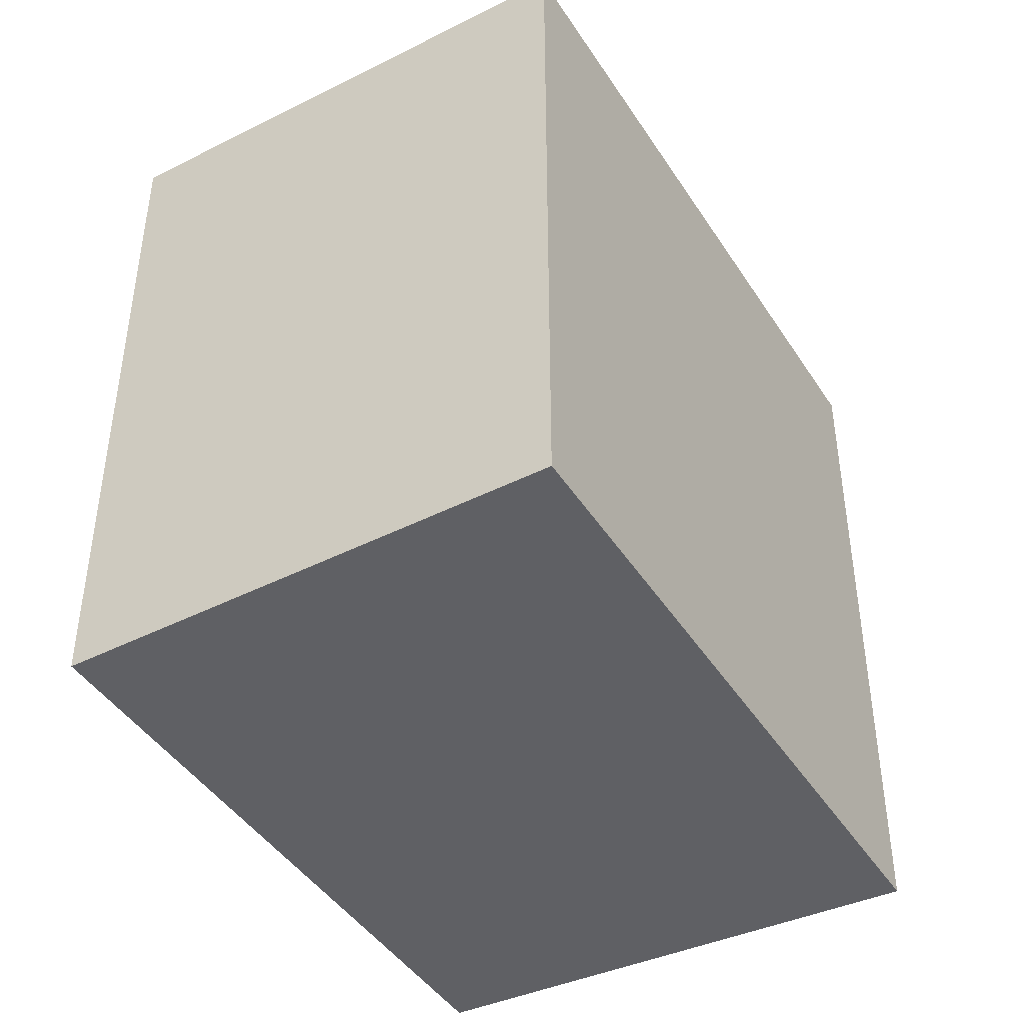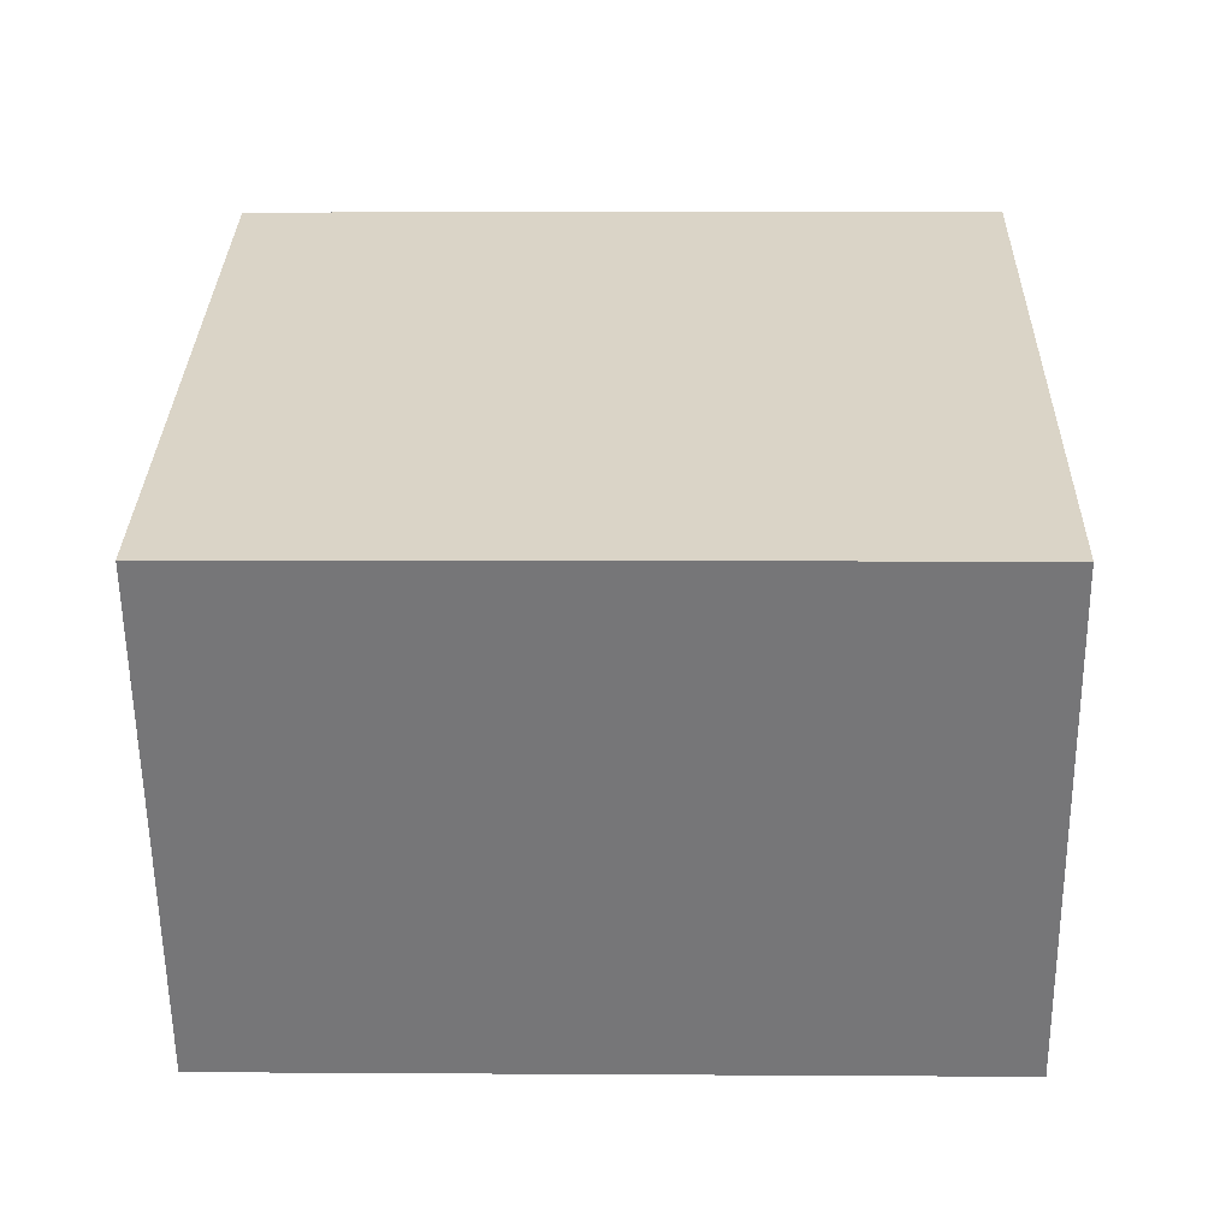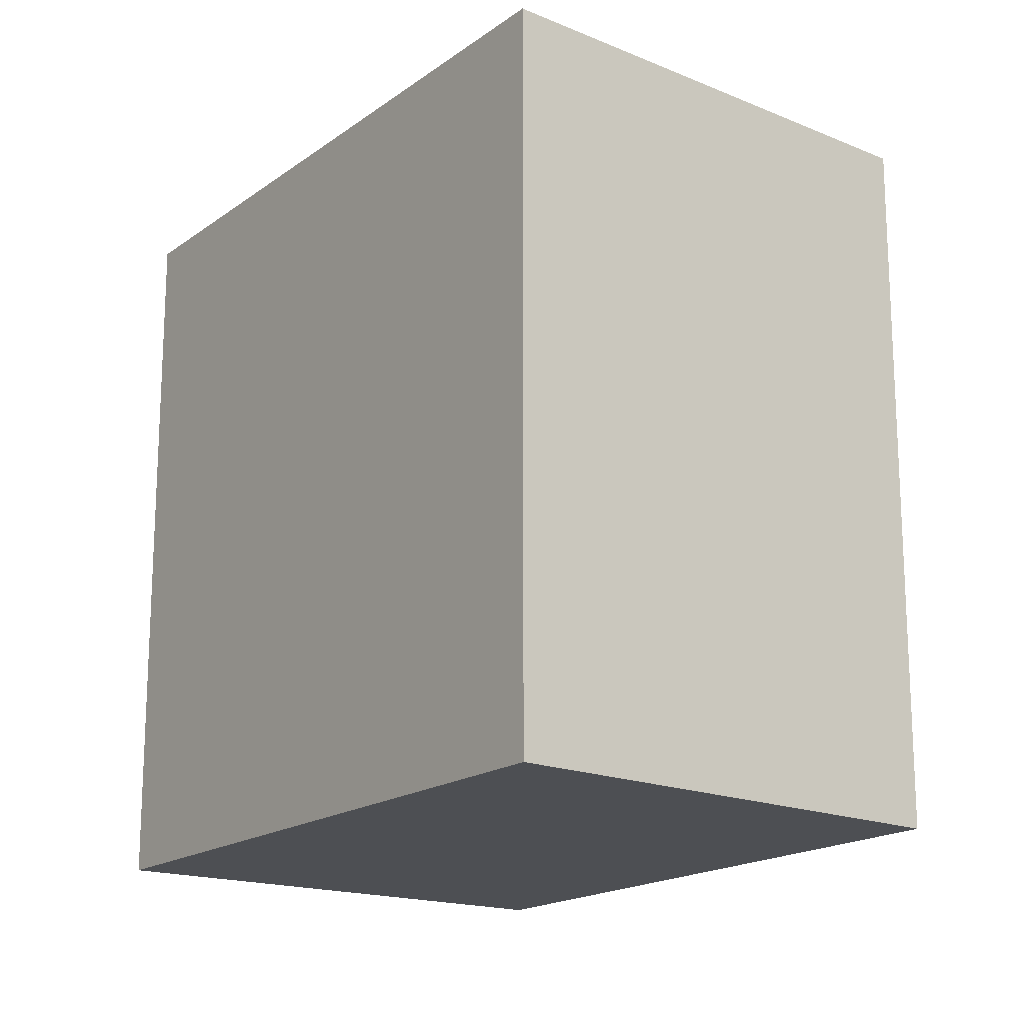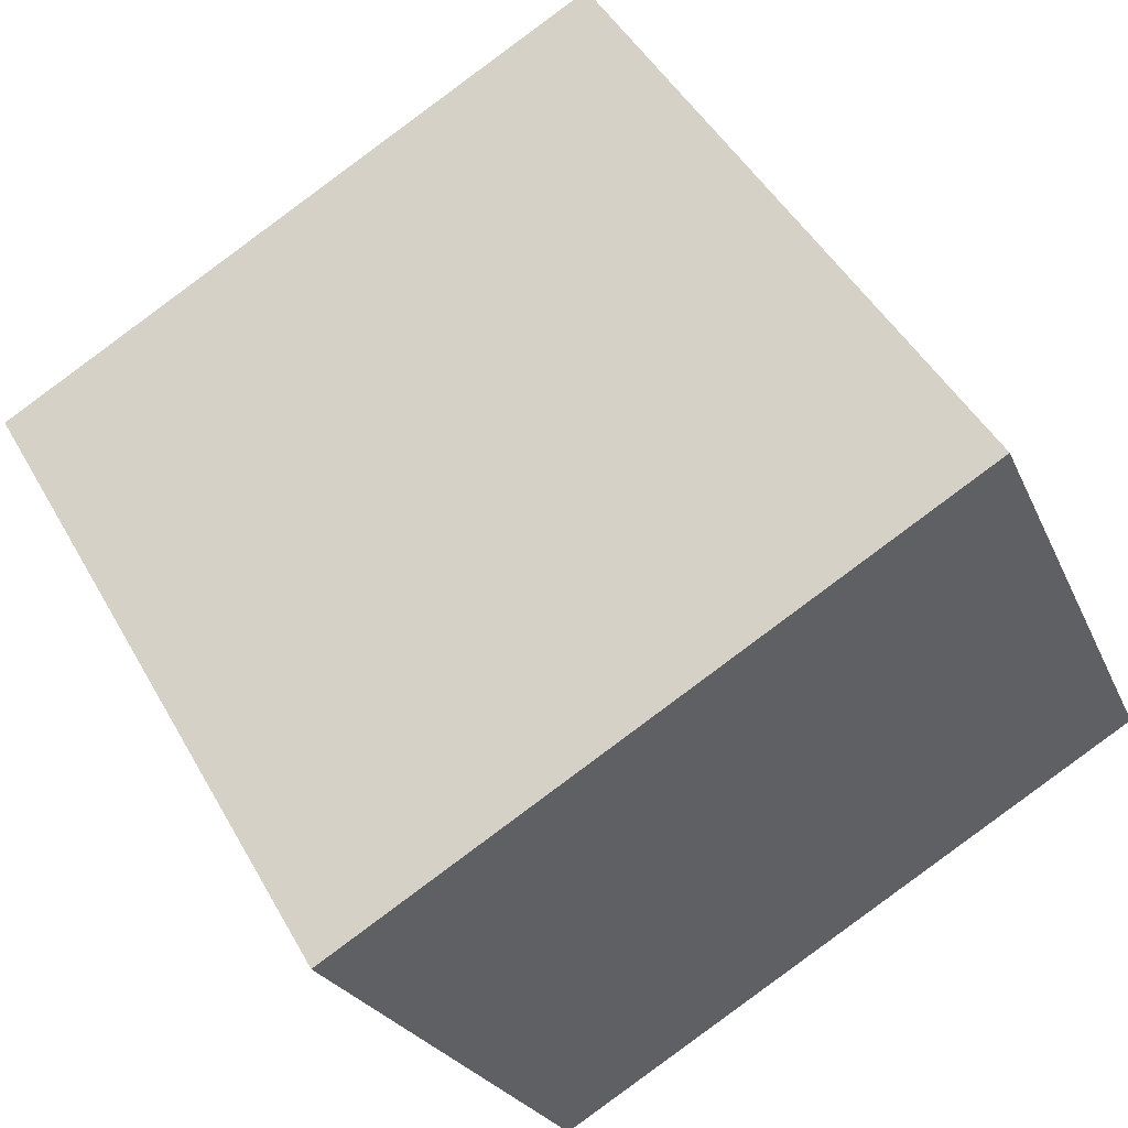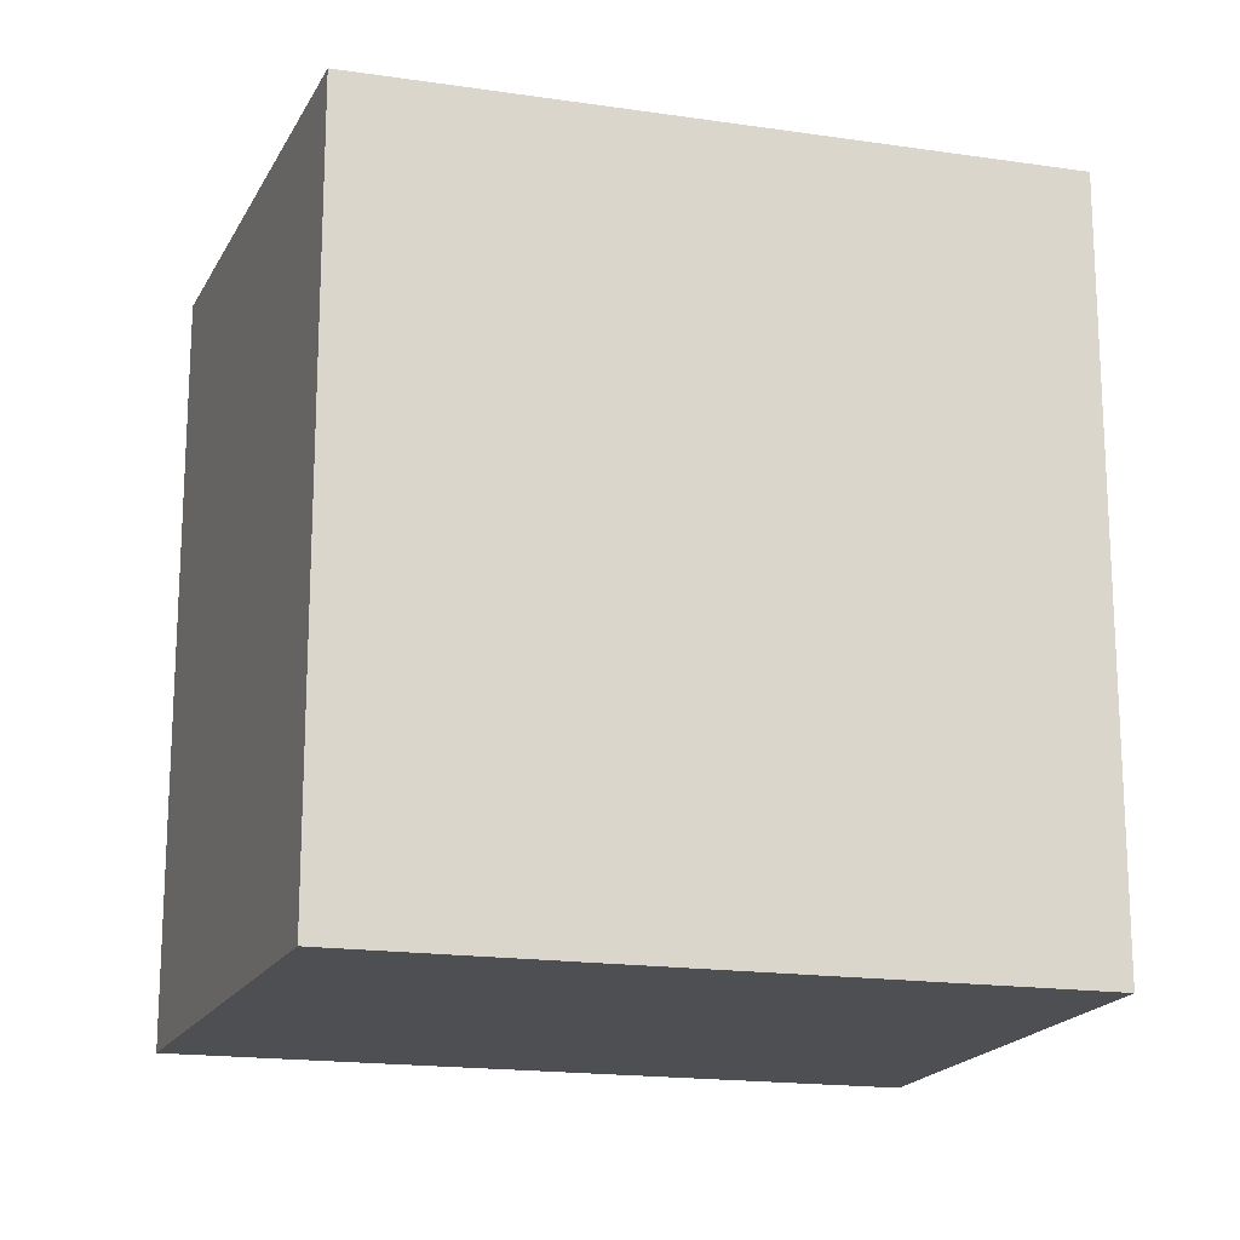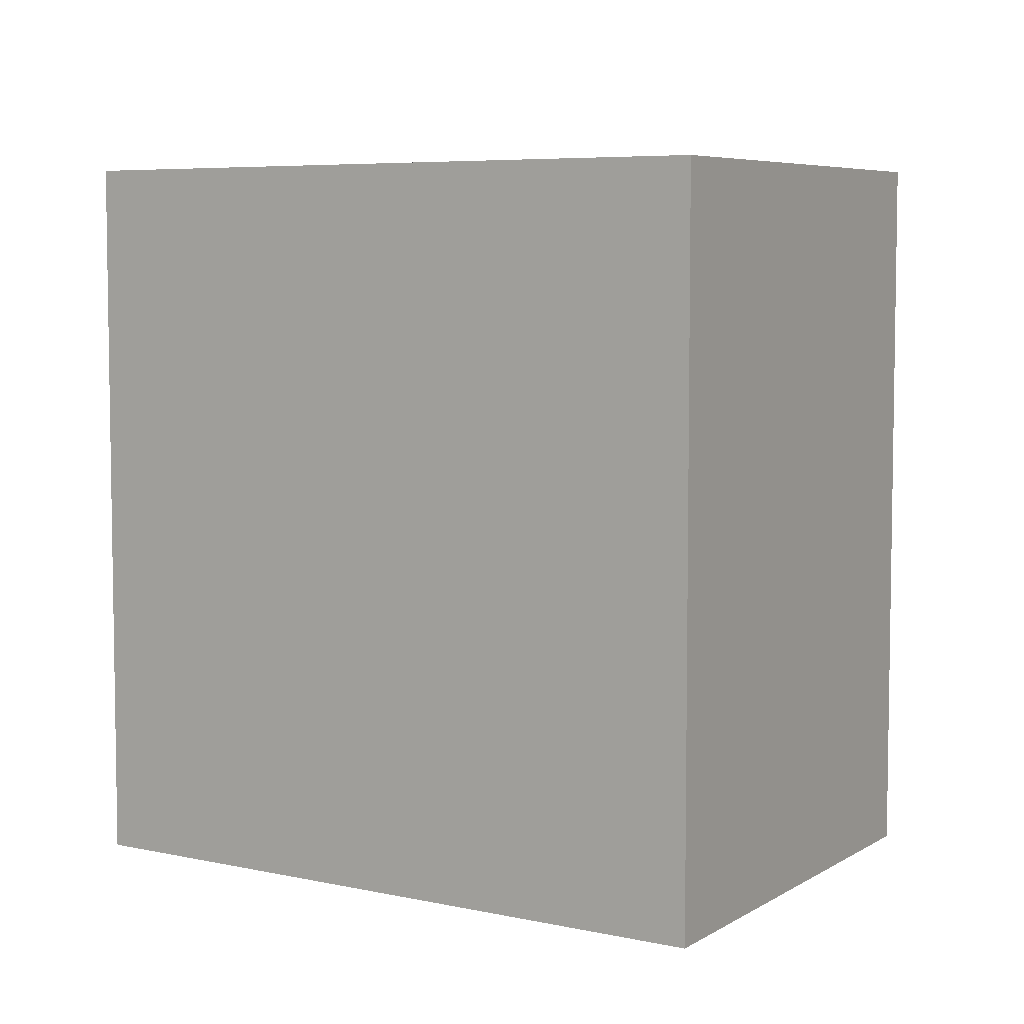
<metadata>
{"format":"obj","ext":"obj","renderer":"f3d","projection":"perspective","resolution":1024,"background":"white","views":[{"elev":-44.3,"azim":-35.1,"up":"+Y"},{"elev":4.7,"azim":91.3,"up":"+Z"},{"elev":-17.6,"azim":78.6,"up":"+Y"},{"elev":47.3,"azim":151.9,"up":"+Z"},{"elev":-17.9,"azim":-172.1,"up":"+Y"},{"elev":6.0,"azim":58.4,"up":"+Y"}]}
</metadata>
<code>
v  1.835 2.156 -0.814
v  0.624 2.156 1.379
v  2.546 2.156 0.509
v  0 2.156 1.32e-16
v  2.546 -3.117e-17 0.509
v  1.835 4.984e-17 -0.814
v  0 0 0
v  0.624 -8.444e-17 1.379
g defaultobject
f 1 2 3
f 2 1 4
f 5 1 3
f 1 5 6
f 6 4 1
f 4 6 7
f 7 2 4
f 2 7 8
f 8 3 2
f 3 8 5
f 8 6 5
f 6 8 7

</code>
